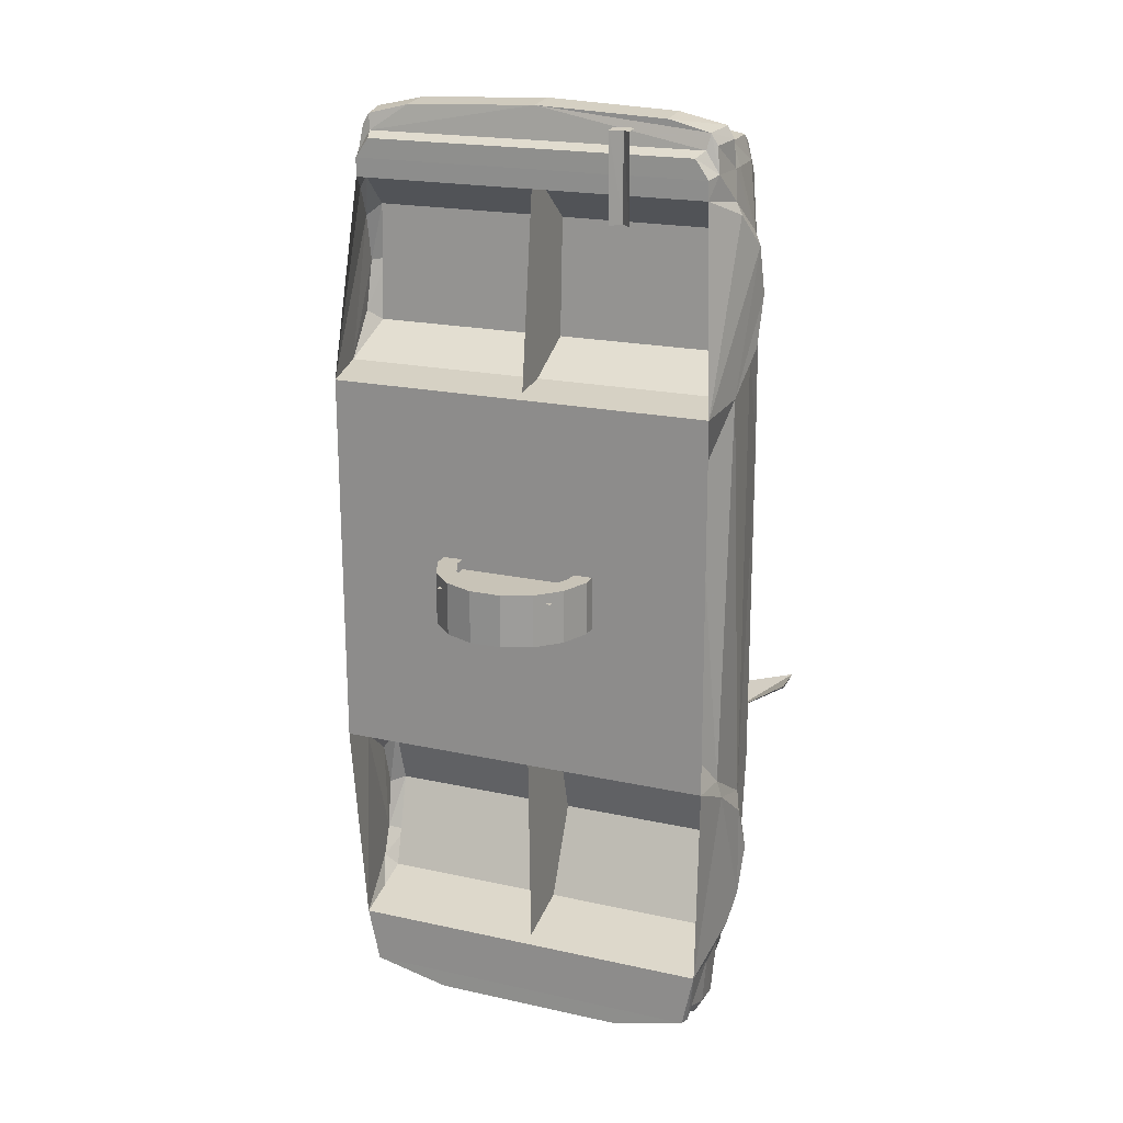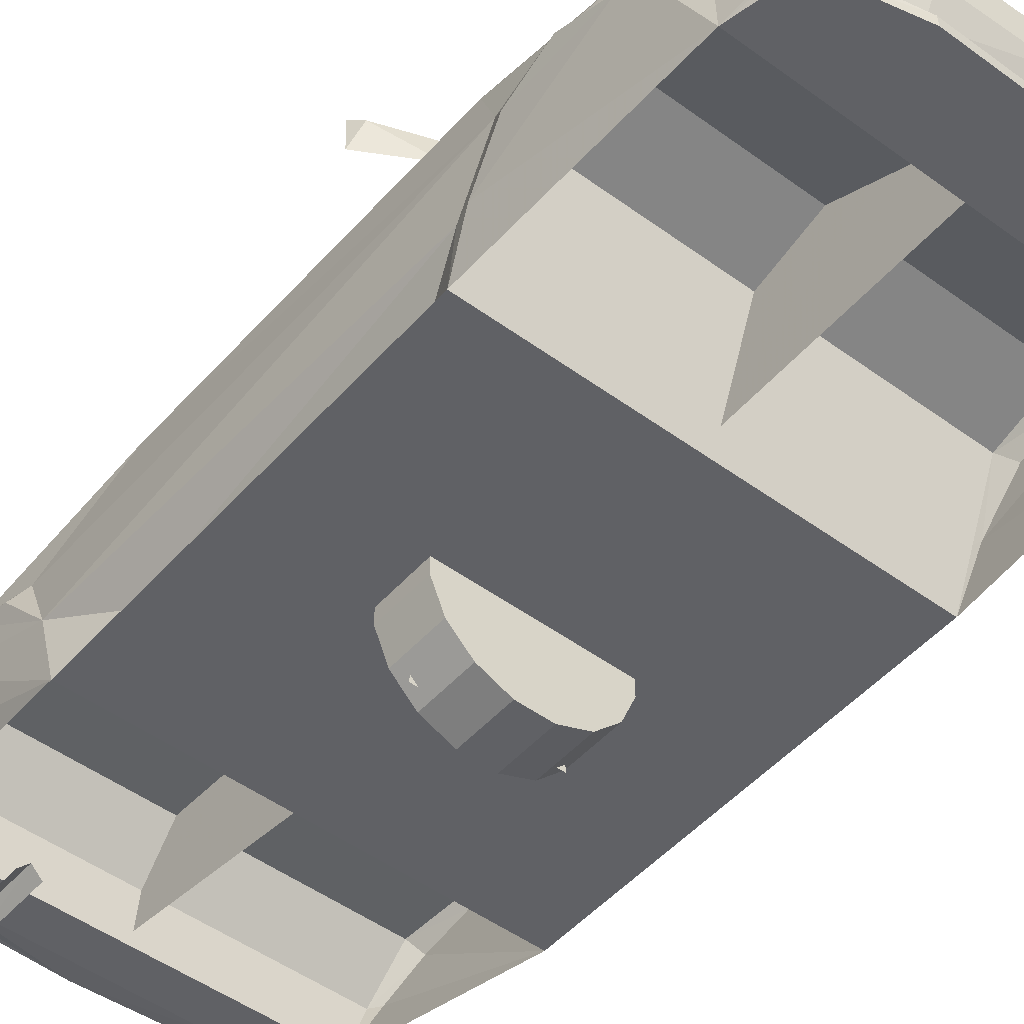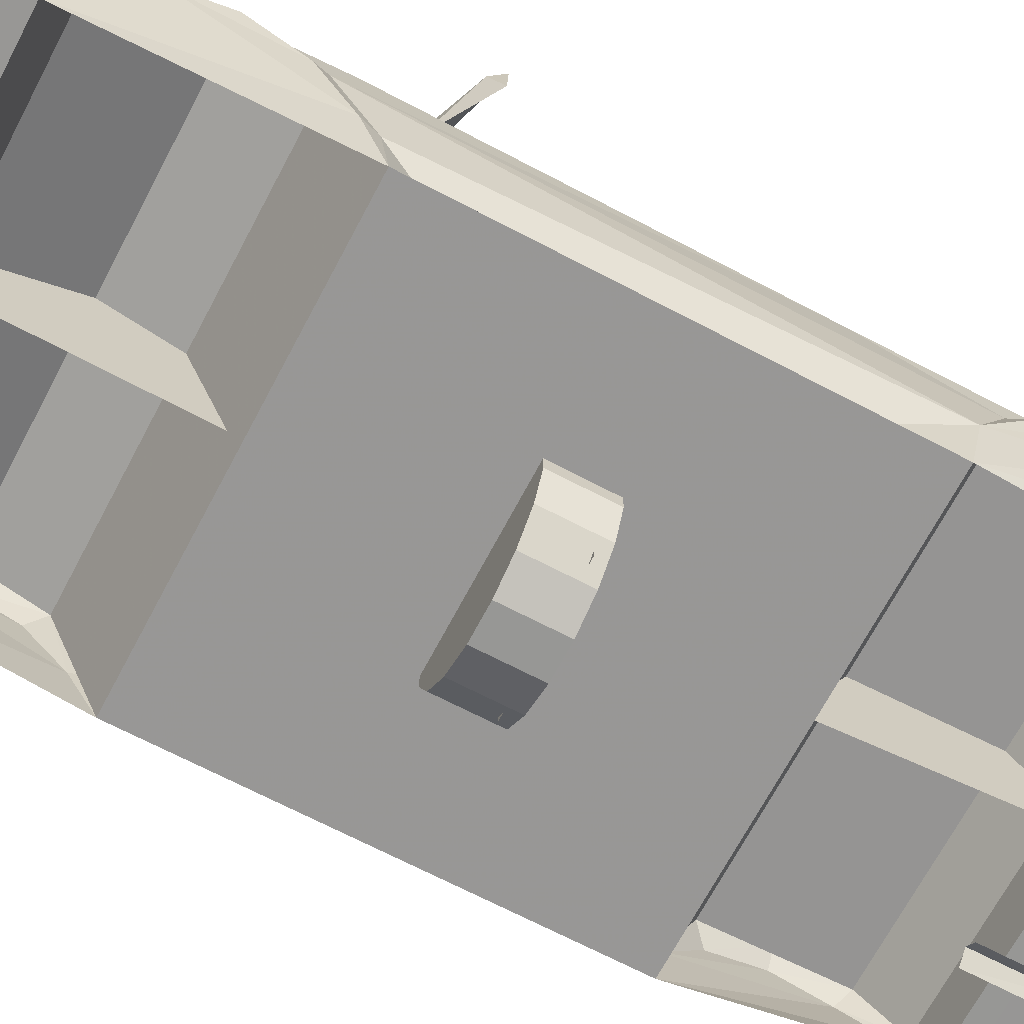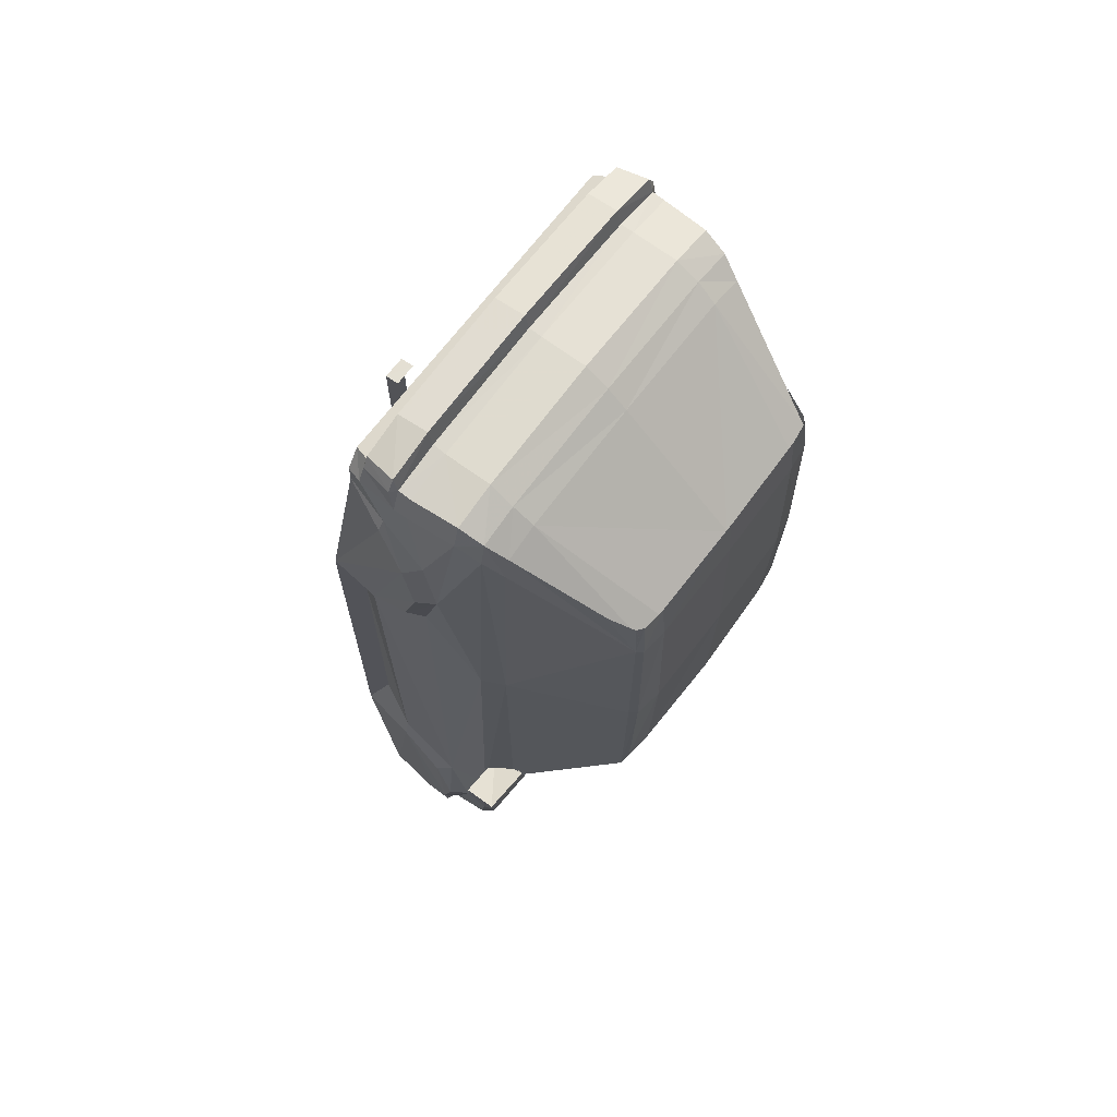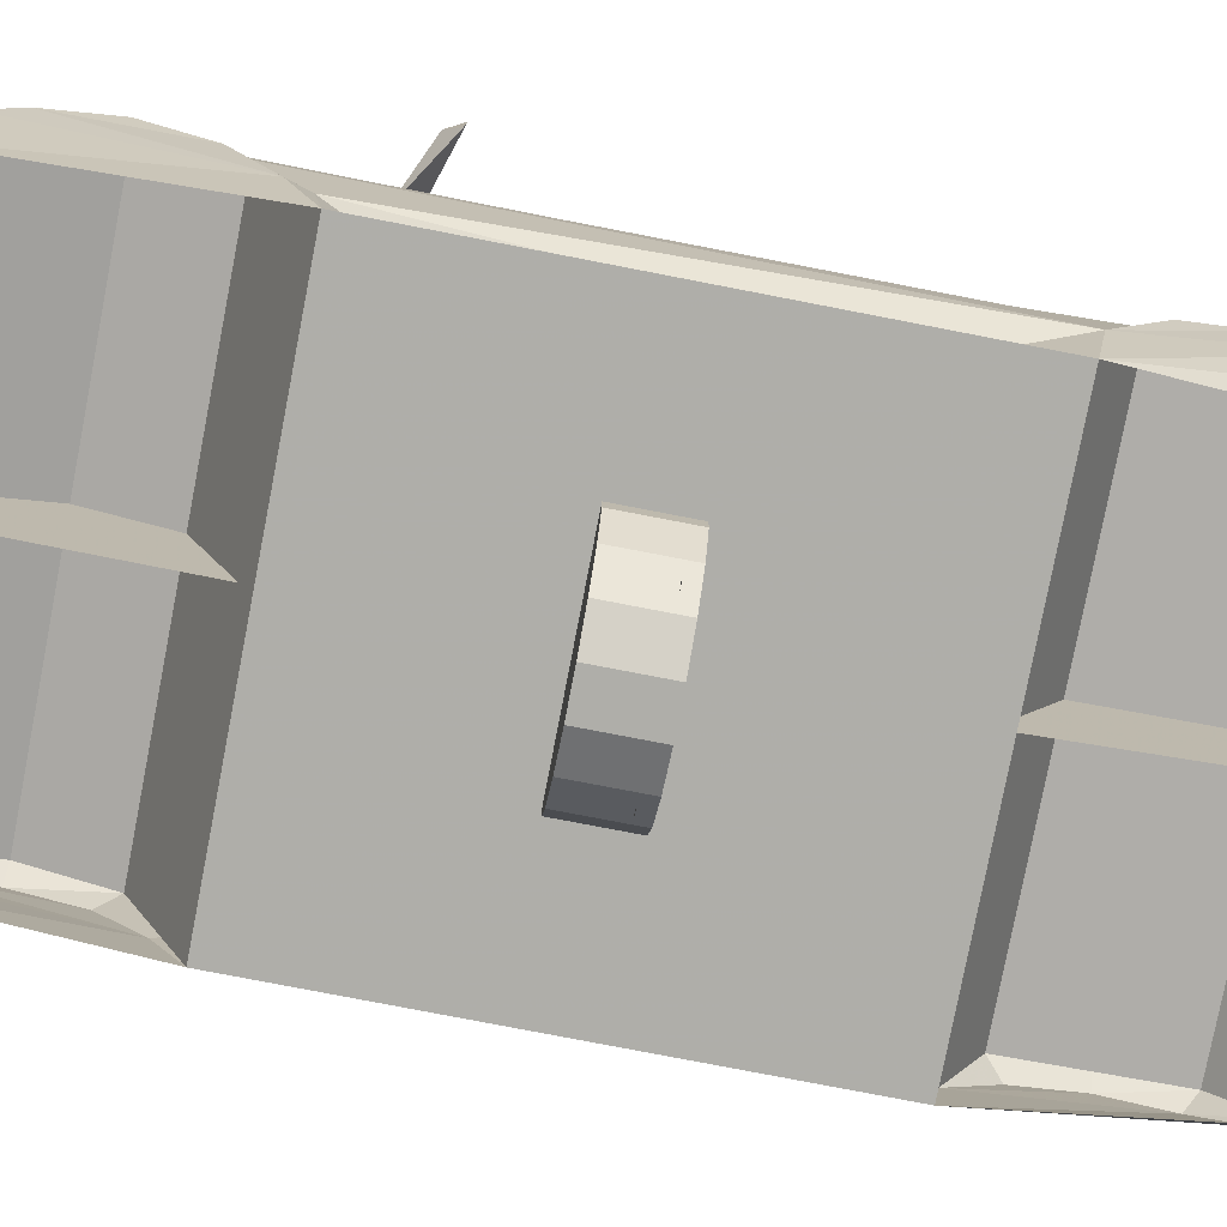
<metadata>
{"format":"obj","ext":"obj","renderer":"f3d","projection":"perspective","resolution":1024,"background":"white","views":[{"elev":19.8,"azim":22.3,"up":"+Z"},{"elev":-48.5,"azim":140.6,"up":"+Y"},{"elev":-68.1,"azim":-117.7,"up":"+Y"},{"elev":67.4,"azim":126.7,"up":"+Z"},{"elev":-77.5,"azim":-100.9,"up":"+Y"}]}
</metadata>
<code>
v  0 29.2 -253.9
v  0 43.47 -254.5
v  0 48.13 -245.4
v  0 68.9 -239.7
v  0 74.5 -233.4
v  0 80.67 -212.2
v  0 100.1 -117.8
v  0 99.3 -112.6
v  0 154.9 -31.5
v  0 159.1 -10.43
v  0 161.8 67.97
v  0 160.4 152
v  0 157.2 169.2
v  0 97.8 223
v  0 75.17 239.2
v  0 50.67 239.1
v  0 43.83 239.9
v  0 41.57 248.6
v  0 25.03 246.9
v  -102.4 -0.867 103.9
v  -102.6 0.333 -98.33
v  -105.2 27.4 -110.8
v  -107.8 51.17 -129.2
v  -109.1 60.63 -155.4
v  -107.4 53.8 -181
v  -105.2 43.57 -194.5
v  -98.47 8.1 -212.3
v  -92.27 8.2 -241.5
v  -92.57 29.23 -245.7
v  -92.57 43.67 -246.2
v  -90.1 47.93 -237.1
v  -89.07 68.9 -231.4
v  -97.93 76.43 -186.6
v  -101.5 82.97 -111.5
v  -93.83 87.93 211.7
v  -92.57 75.17 231.1
v  -94.27 50.67 231.1
v  -94.27 43.83 231.8
v  -94.27 41.57 240
v  -91.6 25.03 238.3
v  -89.93 22.6 230.2
v  -87.23 14.73 227.4
v  -104.2 37.4 197.9
v  -109.3 52.97 180.2
v  -110.2 59.13 155.2
v  -109.7 51.07 129.1
v  -106.4 27.4 108
v  -51.4 8.133 -250.9
v  -51.2 29.2 -252.4
v  -51.33 43.47 -253
v  -51.77 48.13 -243.9
v  -51.57 68.9 -238.2
v  -51.6 74.5 -231.6
v  -51.73 80.3 -210.6
v  -51.83 98.67 -107.9
v  -43.53 99.4 -113.3
v  -52.1 154.5 -26.7
v  -52.1 157.9 -7.7
v  -52.13 161.2 67.97
v  -52.1 159.8 151.6
v  -52.1 156.6 168.8
v  -68.57 97.8 221
v  -69.23 43.83 236.3
v  -69.23 41.57 245.5
v  -69.6 25.03 243.8
v  -90.93 78.43 -208.9
v  -92.67 97.2 -93.13
v  -68.93 153.4 -20.7
v  -66.53 156.3 -4.967
v  -66.5 158.8 67.97
v  -65.77 158.1 152.1
v  -66.43 155 168.8
v  -86.83 97.93 216.7
v  -89.27 73.87 -225.8
v  -104.7 67.97 155.1
v  -104 58.53 123.3
v  -104 61.3 185.6
v  -101.1 38.2 203.9
v  -103.6 69.73 -155.3
v  -100.2 61.33 -185.5
v  -99.13 47.8 -201.7
v  -104 59.77 -121.7
v  -102.5 27.47 -102
v  -95.1 9.3 -80.4
v  -95.1 9.133 70.1
v  -94.27 14.6 217.3
v  -94.47 97.73 68.63
v  -100 86.3 69.23
v  -94.37 14.6 207.5
v  -93.7 13.37 -241.6
v  -51.57 13.57 -250.6
v  -92.87 15.47 -238.1
v  -51.3 15.4 -245.9
v  -95.23 15.43 -234.1
v  -96.8 29.3 -238.1
v  -95.97 48.2 -217.9
v  -96.8 43.67 -239.1
v  -93.23 69.43 -223
v  -96.4 75.23 218.6
v  -90.67 87.57 225.2
v  -98.5 50.73 219.1
v  -98.63 43.53 219.1
v  -96.97 22.9 219.1
v  -69.37 75.17 235.6
v  -69.6 87.4 228.8
v  -69.57 50.67 235.6
v  -98 41.43 233.6
v  -95.03 25.17 232.4
v  -69.3 155.1 68.07
v  -89.93 97.73 203.2
v  -68.2 155.1 153.4
v  -99 28.87 -212.1
v  -99.1 41.67 -204.9
v  106.4 27.4 108
v  102.4 -0.867 103.9
v  94.37 14.6 207.5
v  102.6 0.333 -98.33
v  98.47 8.1 -212.3
v  104 58.53 123.3
v  99.13 47.8 -201.7
v  92.27 8.2 -241.5
v  104 61.3 185.6
v  94.27 14.6 217.3
v  101.1 38.2 203.9
v  87.23 14.73 227.4
v  51.4 8.133 -250.9
v  104 59.77 -121.7
v  103.6 69.73 -155.3
v  45.67 14.47 240.1
v  45.77 7.9 239.5
v  56.57 7.8 239.5
v  56.6 14.53 240.2
v  56.57 8.2 193.4
v  51.1 13.97 193.5
v  51.1 13.9 239.8
v  45.77 8.4 193.4
v  -35.9 97.83 -138
v  -34.13 96.53 -172.7
v  -36.57 91.23 -175.9
v  -10.33 97.83 -138.3
v  -11.73 96.9 -172.7
v  -9.233 91.63 -175.9
v  0 21.7 213.4
v  0 69.4 206.2
v  0 71.07 112.7
v  0 6.667 98.53
v  0 11.77 -94.27
v  0 77.87 -105.3
v  0 74.57 -207.9
v  0 15.17 -219.4
v  0.167 158.5 177.8
v  -93.93 84.8 -84.8
v  -90.2 97.23 -85
v  -92.7 103.6 -76.03
v  -120.3 103.5 -67.33
v  -117.3 98.6 -73.93
v  -120.4 86.83 -67.93
v  0 90.03 -182.5
v  -41.3 90.03 -180.9
v  -52.13 157.8 177.5
v  -64.03 156.2 177
v  -72.1 140 181.6
v  -67.1 153.3 176.3
v  0 87.47 231.8
v  94.27 43.83 231.8
v  94.27 50.67 231.1
v  69.57 50.67 235.6
v  69.23 43.83 236.3
v  69.37 75.17 235.6
v  69.6 87.4 228.8
v  90.67 87.57 225.2
v  86.83 97.93 216.7
v  68.57 97.8 221
v  52.13 157.8 177.5
v  64.03 156.2 177
v  66.43 155 168.8
v  72.1 140 181.6
v  52.1 156.6 168.8
v  67.1 153.3 176.3
v  68.2 155.1 153.4
v  65.77 158.1 152.1
v  52.1 159.8 151.6
v  69.6 25.03 243.8
v  51.83 98.67 -107.9
v  43.53 99.4 -113.3
v  51.73 80.3 -210.6
v  41.3 90.03 -180.9
v  120.2 103.5 -67.33
v  117.2 98.6 -73.93
v  90.1 97.23 -85
v  92.6 103.6 -76.03
v  120.3 86.87 -67.93
v  93.83 84.8 -84.8
v  105.2 43.57 -194.5
v  105.2 27.4 -110.8
v  102.5 27.47 -102
v  95.1 9.3 -80.4
v  104.2 37.4 197.9
v  109.3 52.97 180.2
v  109.7 51.07 129.1
v  110.2 59.13 155.2
v  104.7 67.97 155.1
v  99 28.87 -212.1
v  99.1 41.67 -204.9
v  100.2 61.33 -185.5
v  107.4 53.8 -181
v  109.1 60.63 -155.4
v  107.8 51.17 -129.2
v  89.93 22.6 230.2
v  95.1 9.133 70.1
v  96.8 43.67 -239.1
v  95.97 48.2 -217.9
v  93.7 13.37 -241.6
v  95.23 15.43 -234.1
v  96.8 29.3 -238.1
v  92.57 43.67 -246.2
v  90.1 47.93 -237.1
v  96.4 75.23 218.6
v  98.5 50.73 219.1
v  69.3 155.1 68.07
v  66.5 158.8 67.97
v  89.93 97.73 203.2
v  93.83 87.93 211.7
v  94.47 97.73 68.63
v  100 86.3 69.23
v  68.93 153.4 -20.7
v  66.53 156.3 -4.967
v  98 41.43 233.6
v  98.63 43.53 219.1
v  94.27 41.57 240
v  91.6 25.03 238.3
v  95.03 25.17 232.4
v  92.57 75.17 231.1
v  96.97 22.9 219.1
v  89.07 68.9 -231.4
v  93.23 69.43 -223
v  89.27 73.87 -225.8
v  90.93 78.43 -208.9
v  97.93 76.43 -186.6
v  92.87 15.47 -238.1
v  92.57 29.23 -245.7
v  51.2 29.2 -252.4
v  51.3 15.4 -245.9
v  51.57 13.57 -250.6
v  101.5 82.97 -111.5
v  92.67 97.2 -93.13
v  51.57 68.9 -238.2
v  51.6 74.5 -231.6
v  52.1 154.5 -26.7
v  52.1 157.9 -7.7
v  52.13 161.2 67.97
v  51.33 43.47 -253
v  51.77 48.13 -243.9
v  69.23 41.57 245.5
v  0 15.4 -245.9
g CAR_00
f 147 150 149 148
f 143 146 145 144
f 147 148 149 150
f 143 144 145 146
f 86 123 125 42
f 89 116 123 86
f 121 28 48 126
f 118 27 28 121
f 120 81 27 118
f 128 79 81 120
f 127 82 79 128
f 117 21 82 127
f 124 116 89 78
f 122 124 78 77
f 76 119 122 77
f 47 114 119 76
f 20 115 114 47
f 117 115 20 21
f 255 243 244
f 255 244 91
f 41 209 19
f 179 175 176
f 161 163 72
f 176 177 179
f 180 179 177
f 192 189 188
f 198 116 115
f 124 116 198
f 119 200 114
f 204 194 203
f 203 194 118
f 204 120 194
f 206 207 208
f 115 210 114
f 212 120 211
f 213 214 118
f 121 213 118
f 214 203 118
f 214 215 203
f 211 120 204
f 219 122 218
f 234 124 229
f 235 236 217
f 235 237 236
f 217 236 212
f 213 240 214
f 225 223 202
f 225 202 119
f 245 127 128
f 239 245 128
f 162 72 163
f 163 111 162
f 138 139 137
f 141 140 142
f 156 157 155
f 89 43 20
f 89 78 43
f 46 76 47
f 26 113 112
f 26 112 27
f 81 113 26
f 24 25 23
f 85 20 47
f 81 96 97
f 94 90 27
f 90 28 27
f 112 94 27
f 95 94 112
f 81 97 113
f 77 101 99
f 78 103 102
f 98 32 31
f 74 32 98
f 98 31 96
f 92 90 94
f 93 255 91
f 35 88 75
f 75 88 76
f 82 34 79
f 34 33 79
f 98 32 31
f 98 31 96
f 235 236 217
f 217 236 212
f 129 130 131 132
f 133 134 135 131
f 130 135 134 136
f 19 209 231 183
f 176 175 174 178
f 72 61 160 161
f 178 174 151 13
f 93 49 1 255
f 165 166 167 168
f 16 17 168 167
f 15 16 167 169
f 164 15 169 170
f 170 171 172 173
f 174 175 181 182
f 151 174 182 12
f 180 181 175 179
f 184 185 7 8
f 184 186 187 185
f 187 186 6 158
f 185 187 158 7
f 188 189 190 191
f 189 192 193 190
f 193 192 188 191
f 118 194 195 117
f 117 195 196 197
f 115 114 199 198
f 114 200 201 199
f 199 122 124 198
f 201 202 122 199
f 200 119 202 201
f 194 120 205 206
f 206 205 128 207
f 207 128 127 208
f 195 208 127 196
f 125 209 41 42
f 195 194 206 208
f 203 215 211 204
f 212 211 216 217
f 181 180 220 221
f 180 176 172 222
f 222 172 171 223
f 224 220 180 222
f 224 222 223 225
f 226 227 221 220
f 228 229 165 230
f 228 230 231 232
f 169 233 171 170
f 167 166 233 169
f 234 123 116 124
f 234 209 125 123
f 234 232 231 209
f 229 228 232 234
f 165 229 219 166
f 166 219 218 233
f 171 233 218 223
f 122 219 229 124
f 238 239 236 237
f 120 212 236 205
f 241 215 214 240
f 211 215 241 216
f 240 213 244 243
f 242 241 240 243
f 244 213 121 126
f 202 223 218 122
f 127 245 225 119
f 239 128 205 236
f 224 246 226 220
f 245 246 224 225
f 115 117 197 210
f 196 114 210 197
f 127 119 114 196
f 235 247 248 237
f 248 186 238 237
f 238 186 184 246
f 246 245 239 238
f 246 184 249 226
f 226 249 250 227
f 227 250 251 221
f 182 181 221 251
f 173 172 176 178
f 2 252 242 1
f 241 242 252 216
f 3 253 252 2
f 216 252 253 217
f 4 247 253 3
f 217 253 247 235
f 5 248 247 4
f 6 186 248 5
f 9 249 184 8
f 10 250 249 9
f 11 251 250 10
f 11 12 182 251
f 13 14 173 178
f 14 164 170 173
f 17 18 254 168
f 254 230 165 168
f 18 19 183 254
f 183 231 230 254
f 65 40 41 19
f 38 63 106 37
f 16 106 63 17
f 15 104 106 16
f 164 105 104 15
f 105 62 73 100
f 160 60 71 161
f 151 12 60 160
f 61 13 151 160
f 111 163 161 71
f 55 8 7 56
f 55 56 159 54
f 159 158 6 54
f 56 7 158 159
f 138 141 142 139
f 141 138 137 140
f 155 154 153 156
f 156 153 152 157
f 152 154 155 157
f 27 21 22 26
f 21 84 83 22
f 20 43 44 47
f 47 44 45 46
f 44 43 78 77
f 45 44 77 75
f 46 45 75 76
f 26 25 80 81
f 25 24 79 80
f 24 23 82 79
f 22 83 82 23
f 22 23 25 26
f 112 113 97 95
f 96 31 30 97
f 71 70 109 111
f 111 110 73 72
f 110 35 100 73
f 87 110 111 109
f 87 88 35 110
f 68 109 70 69
f 107 39 38 102
f 107 108 40 39
f 104 105 100 36
f 106 104 36 37
f 103 78 89 86
f 103 86 42 41
f 103 41 40 108
f 102 103 108 107
f 38 37 101 102
f 37 36 99 101
f 100 35 99 36
f 77 78 102 101
f 66 74 98 33
f 81 80 98 96
f 29 92 94 95
f 97 30 29 95
f 243 255 1 242
f 92 93 91 90
f 49 93 92 29
f 244 126 48 91
f 91 48 28 90
f 75 77 99 35
f 82 76 88 34
f 33 98 80 79
f 87 109 68 67
f 34 88 87 67
f 20 85 84 21
f 83 84 85 47
f 82 83 47 76
f 32 74 53 52
f 53 74 66 54
f 66 67 55 54
f 67 66 33 34
f 67 68 57 55
f 68 69 58 57
f 69 70 59 58
f 60 59 70 71
f 62 61 72 73
f 2 1 49 50
f 29 30 50 49
f 3 2 50 51
f 30 31 51 50
f 4 3 51 52
f 31 32 52 51
f 5 4 52 53
f 6 5 53 54
f 9 8 55 57
f 10 9 57 58
f 11 10 58 59
f 11 59 60 12
f 13 61 62 14
f 14 62 105 164
f 17 63 64 18
f 64 63 38 39
f 18 64 65 19
f 65 64 39 40
f 127 119 114 196
f 82 83 47 76
f 31 32 52 51
f 217 253 247 235
v  41.73 8.267 13.97
v  31.3 6.2 13.97
v  41.7 -8.3 13.97
v  31.27 -6.233 13.97
v  35.37 -23.67 13.97
v  26.5 -17.73 13.97
v  23.63 -35.4 13.97
v  17.7 -26.53 13.97
v  8.267 -41.73 13.97
v  6.2 -31.3 13.97
v  -8.3 -41.73 13.97
v  -6.233 -31.3 13.97
v  -23.67 -35.4 13.97
v  -17.73 -26.53 13.97
v  -35.4 -23.67 13.97
v  -26.53 -17.73 13.97
v  -41.73 -8.3 13.97
v  -31.3 -6.233 13.97
v  -41.73 8.267 13.97
v  -31.3 6.2 13.97
v  -35.4 23.63 13.97
v  -26.53 17.7 13.97
v  -23.67 35.37 13.97
v  -17.73 26.5 13.97
v  -8.3 41.73 13.97
v  -6.233 31.3 13.97
v  8.267 41.73 13.97
v  6.2 31.3 13.97
v  23.63 35.37 13.97
v  17.7 26.5 13.97
v  35.37 23.63 13.97
v  26.5 17.7 13.97
v  41.73 8.267 13.97
v  31.3 6.2 13.97
v  41.73 8.267 13.97
v  41.73 8.267 -14
v  35.37 23.63 13.97
v  35.37 23.63 -14
v  23.63 35.37 13.97
v  23.63 35.37 -14
v  8.267 41.73 13.97
v  8.267 41.73 -14
v  -8.3 41.73 13.97
v  -8.3 41.73 -14
v  -23.67 35.37 13.97
v  -23.67 35.37 -14
v  -35.4 23.63 13.97
v  -35.4 23.63 -14
v  -41.73 8.267 13.97
v  -41.73 8.267 -14
v  -41.73 -8.3 13.97
v  -41.73 -8.3 -14
v  -35.4 -23.67 13.97
v  -35.4 -23.67 -14
v  -23.67 -35.4 13.97
v  -23.67 -35.4 -14
v  -8.3 -41.73 13.97
v  -8.3 -41.73 -14
v  8.267 -41.73 13.97
v  8.267 -41.73 -14
v  23.63 -35.4 13.97
v  23.63 -35.4 -14
v  35.37 -23.67 13.97
v  35.37 -23.67 -14
v  41.7 -8.3 13.97
v  41.7 -8.3 -14
v  41.73 8.267 13.97
v  41.73 8.267 -14
v  41.73 8.267 -14
v  41.7 -8.3 -14
v  35.37 23.63 -14
v  35.37 -23.67 -14
v  23.63 35.37 -14
v  23.63 -35.4 -14
v  8.267 41.73 -14
v  8.267 -41.73 -14
v  -8.3 41.73 -14
v  -8.3 -41.73 -14
v  -23.67 35.37 -14
v  -23.67 -35.4 -14
v  -35.4 23.63 -14
v  -35.4 -23.67 -14
v  -41.73 8.267 -14
v  -41.73 -8.3 -14
v  -31.3 31.3 8.533
v  31.3 31.3 8.533
v  31.3 -31.3 8.533
v  -31.3 -31.3 8.533
g WHEEL_00
f 256 257 259 258
f 258 259 261 260
f 260 261 263 262
f 262 263 265 264
f 264 265 267 266
f 266 267 269 268
f 268 269 271 270
f 270 271 273 272
f 272 273 275 274
f 274 275 277 276
f 276 277 279 278
f 278 279 281 280
f 280 281 283 282
f 282 283 285 284
f 284 285 287 286
f 286 287 289 288
f 290 291 293 292
f 292 293 295 294
f 294 295 297 296
f 296 297 299 298
f 298 299 301 300
f 300 301 303 302
f 302 303 305 304
f 304 305 307 306
f 306 307 309 308
f 308 309 311 310
f 310 311 313 312
f 312 313 315 314
f 314 315 317 316
f 316 317 319 318
f 318 319 321 320
f 320 321 323 322
f 324 325 327 326
f 326 327 329 328
f 328 329 331 330
f 330 331 333 332
f 332 333 335 334
f 334 335 337 336
f 336 337 339 338
f 341 340 343 342

</code>
